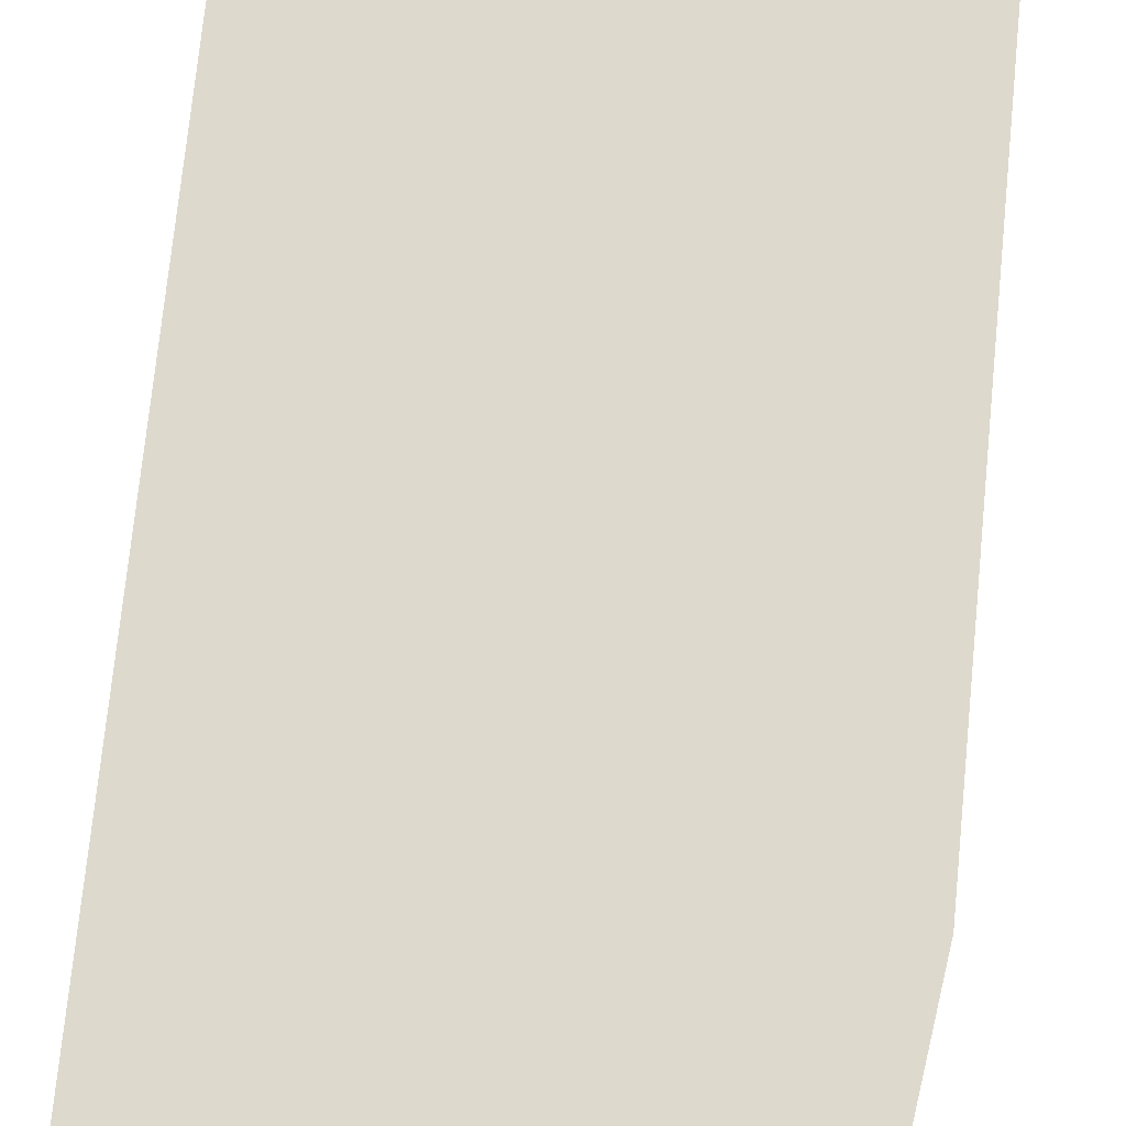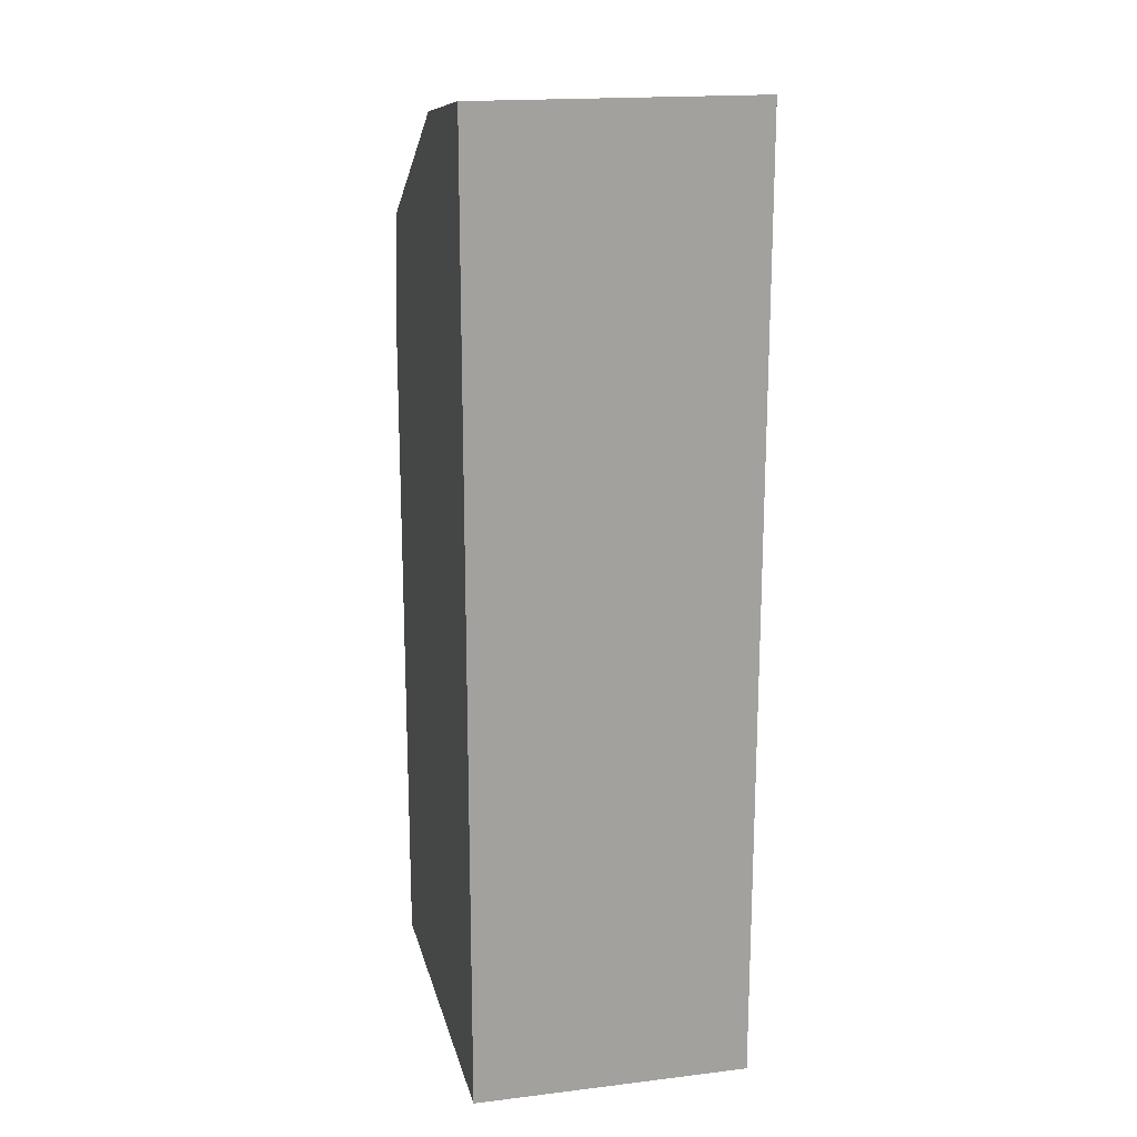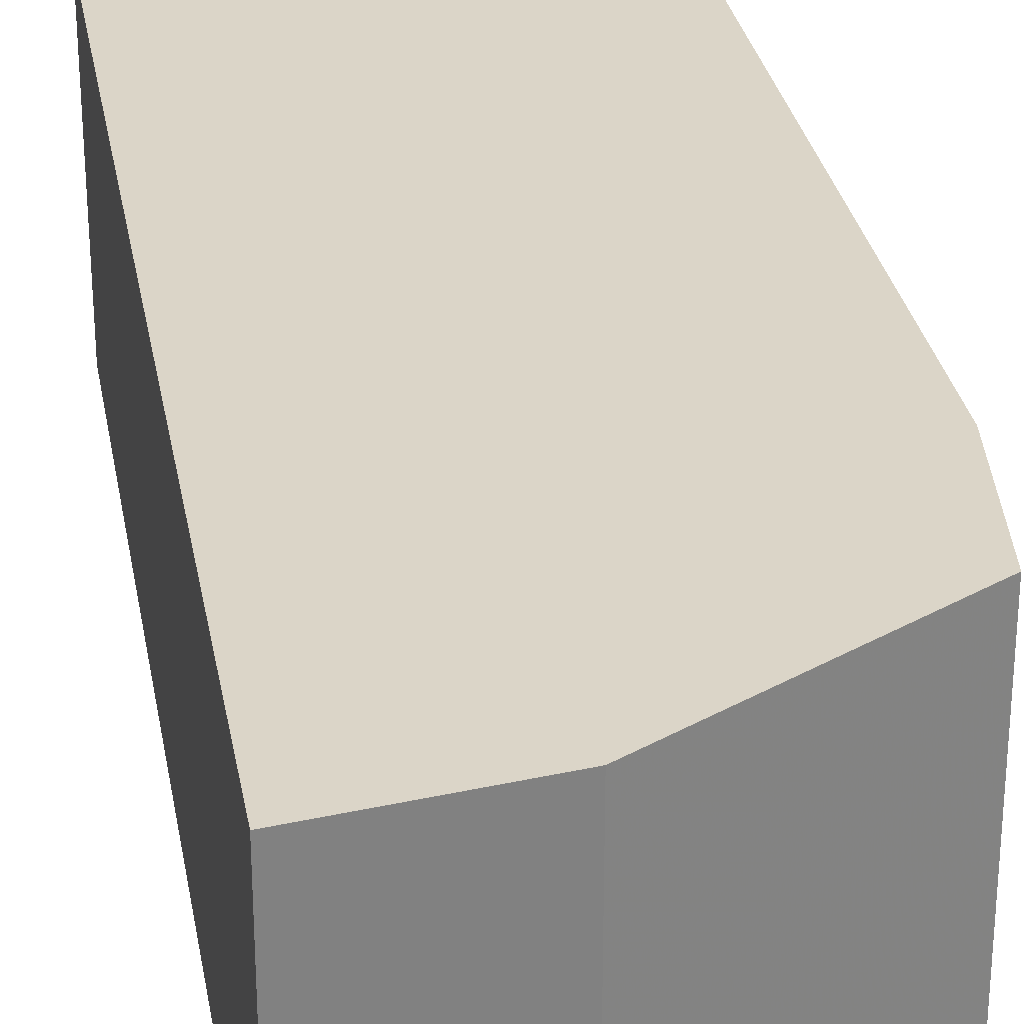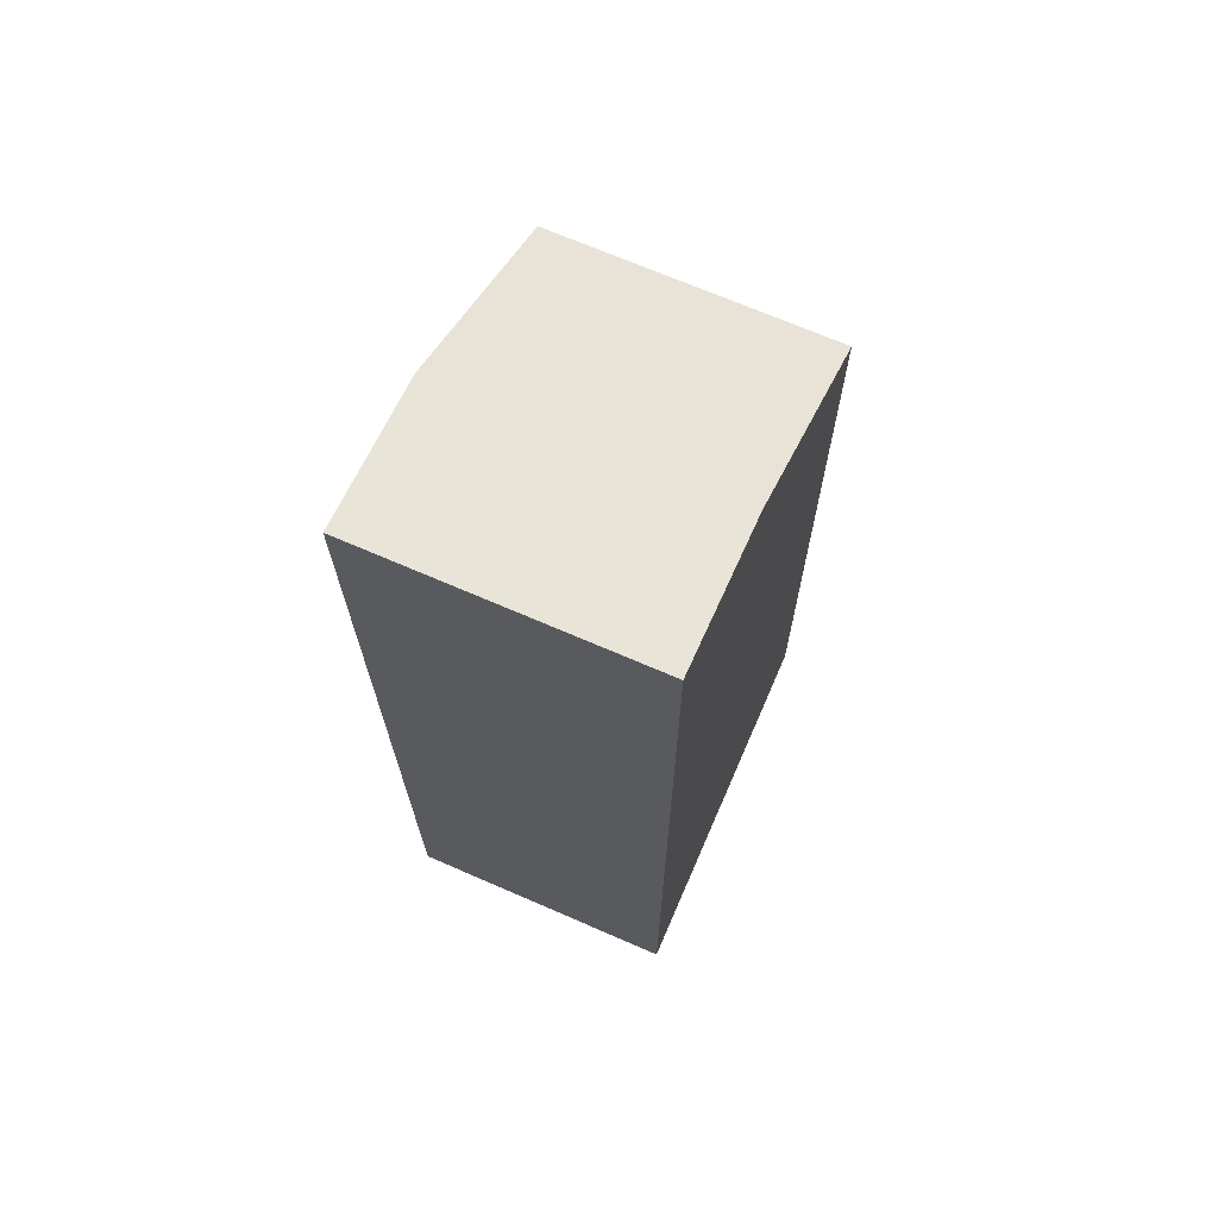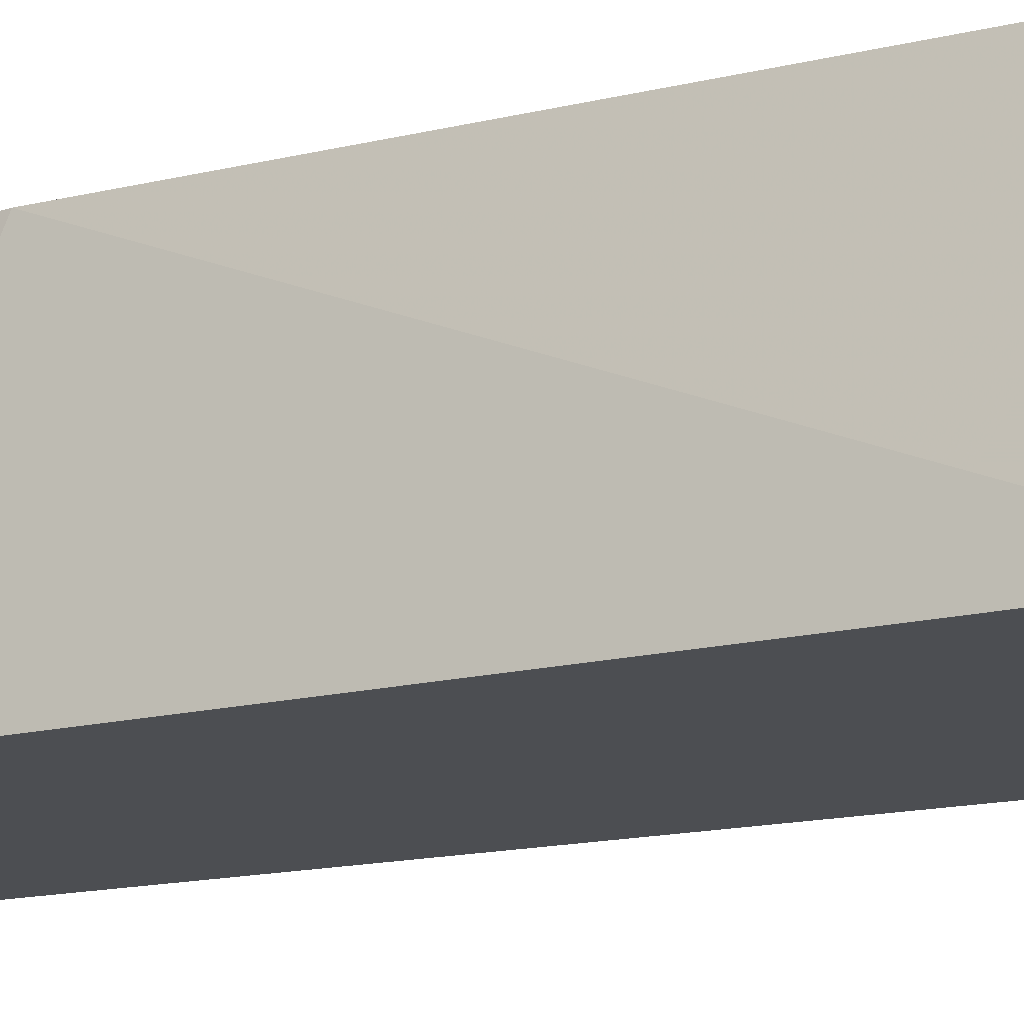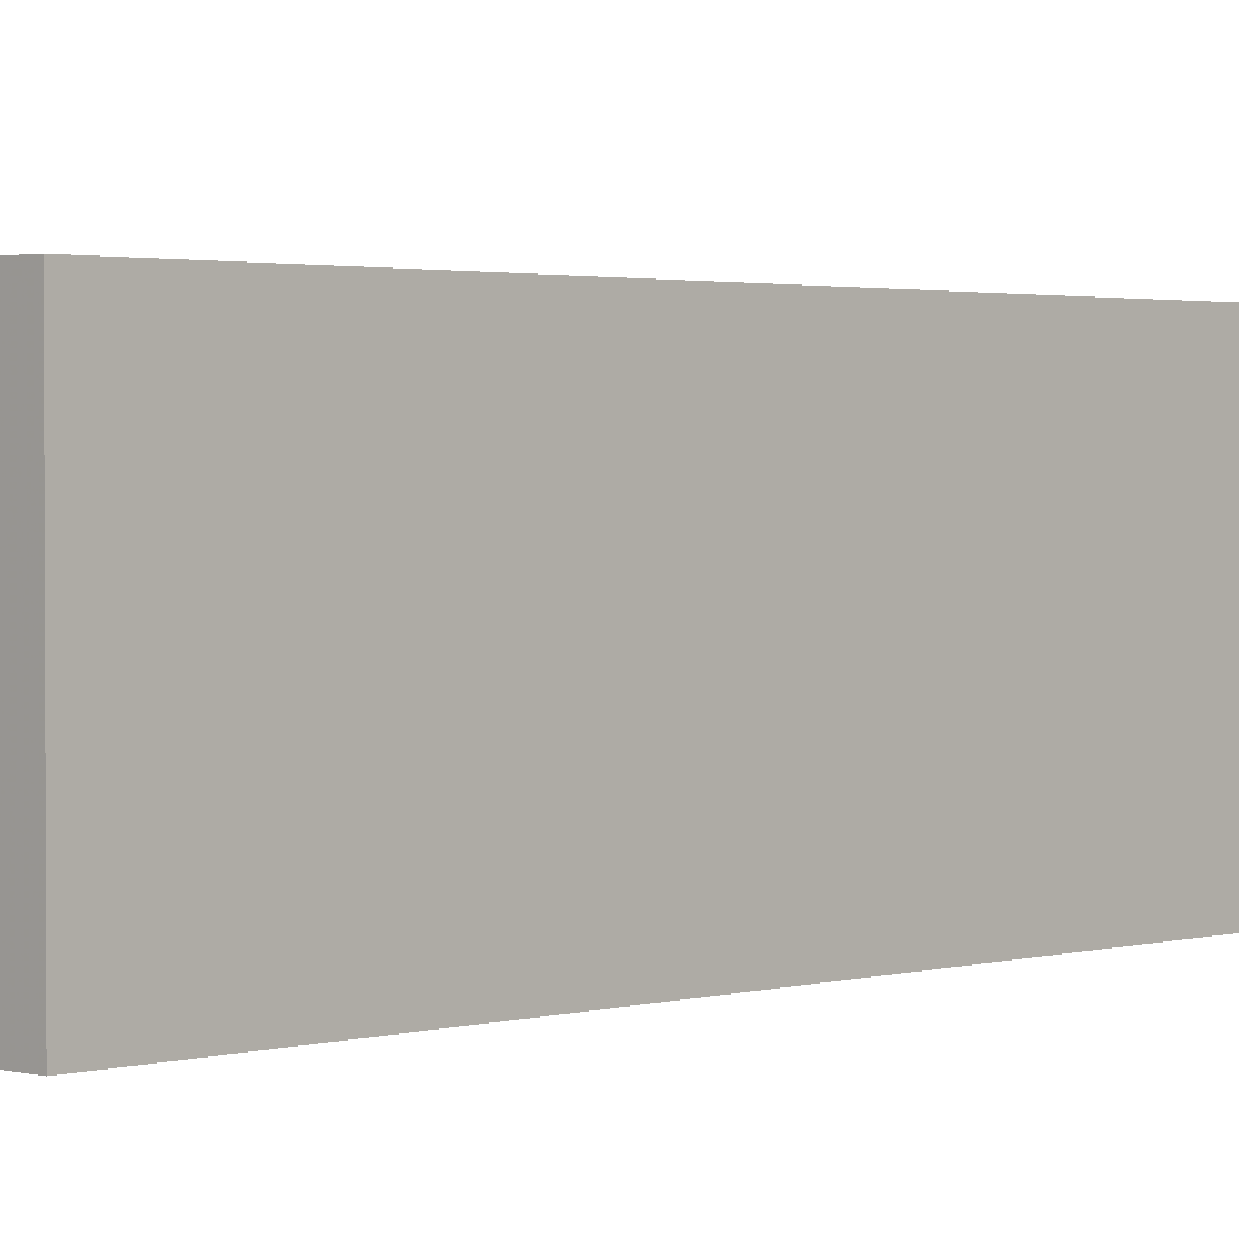
<metadata>
{"format":"obj","ext":"obj","renderer":"f3d","projection":"perspective","resolution":1024,"background":"white","views":[{"elev":72.0,"azim":-174.4,"up":"+Z"},{"elev":17.9,"azim":76.8,"up":"+Y"},{"elev":29.6,"azim":170.0,"up":"+Z"},{"elev":69.6,"azim":113.5,"up":"+Y"},{"elev":-16.7,"azim":-64.5,"up":"+Z"},{"elev":1.9,"azim":43.8,"up":"+Z"}]}
</metadata>
<code>
v -0.009476 0.0482 0.01
v -0.009548 0.01389 0.01
v -0.009476 0.0482 0
v -0.02252 0.04303 0
v -0.02318 0.03814 0.01
v -0.009548 0.01389 0
v -0.01485 0.04741 0.01
v -0.02318 0.01389 0
v -0.01485 0.04741 0
v -0.02252 0.04303 0.01
v -0.02318 0.01389 0.01
f 1 2 3
f 5 2 1
f 6 3 2
f 6 4 3
f 7 1 3
f 7 5 1
f 8 5 4
f 8 4 6
f 8 6 2
f 9 7 3
f 9 3 4
f 9 4 7
f 10 7 4
f 10 4 5
f 10 5 7
f 11 8 2
f 11 2 5
f 11 5 8

</code>
